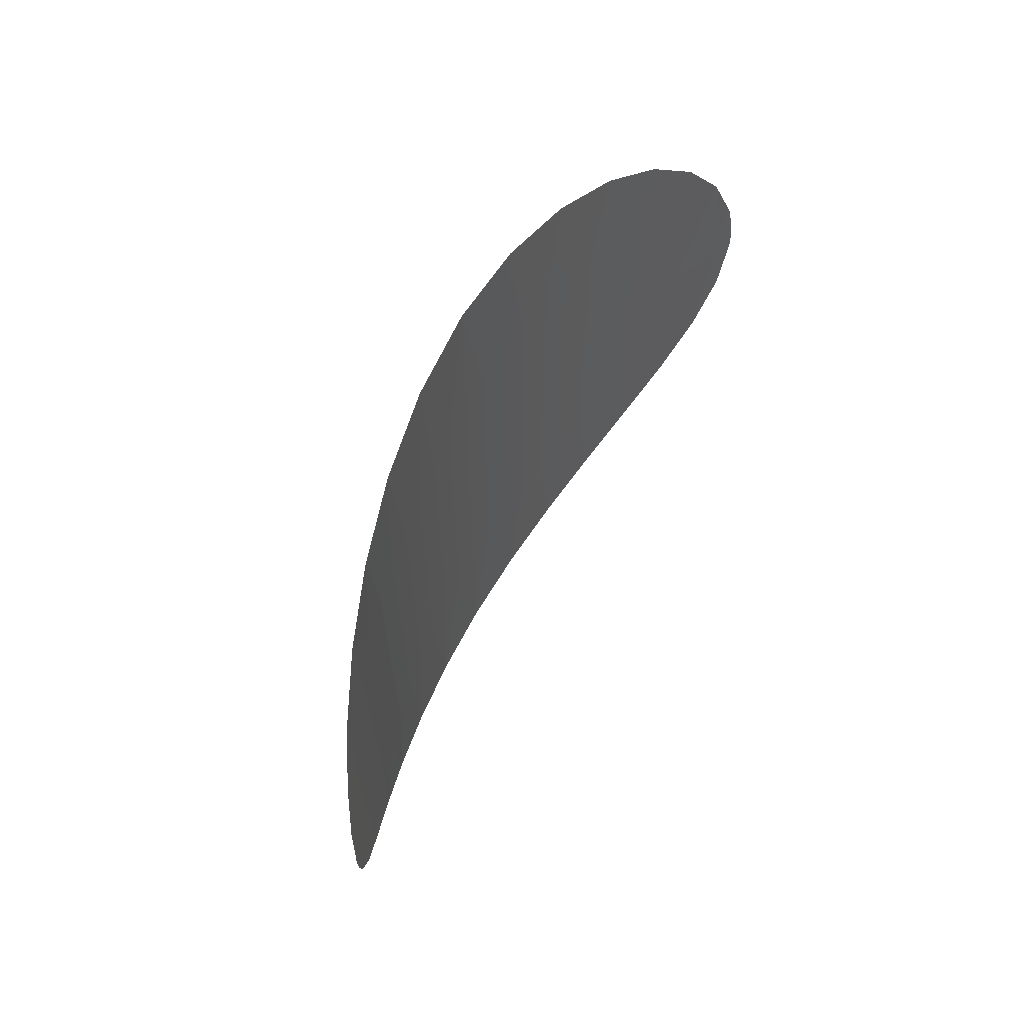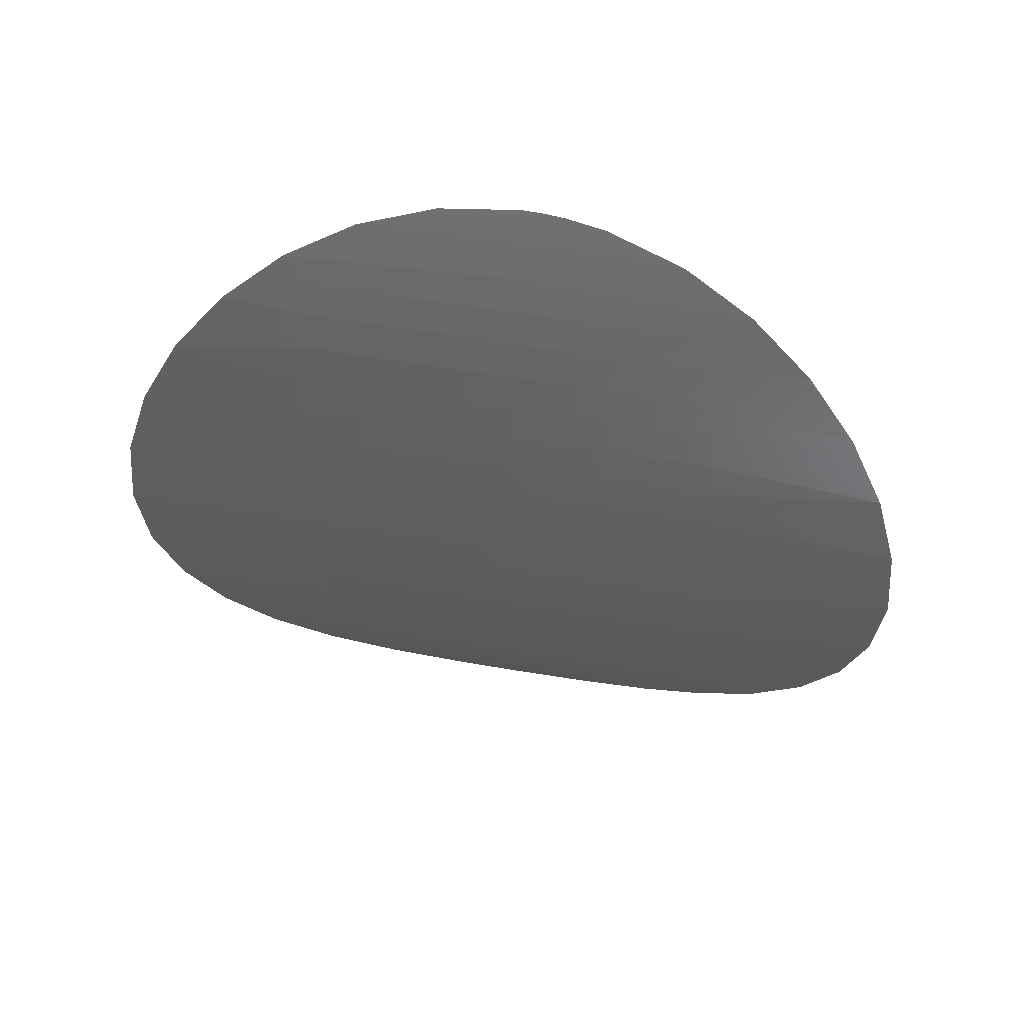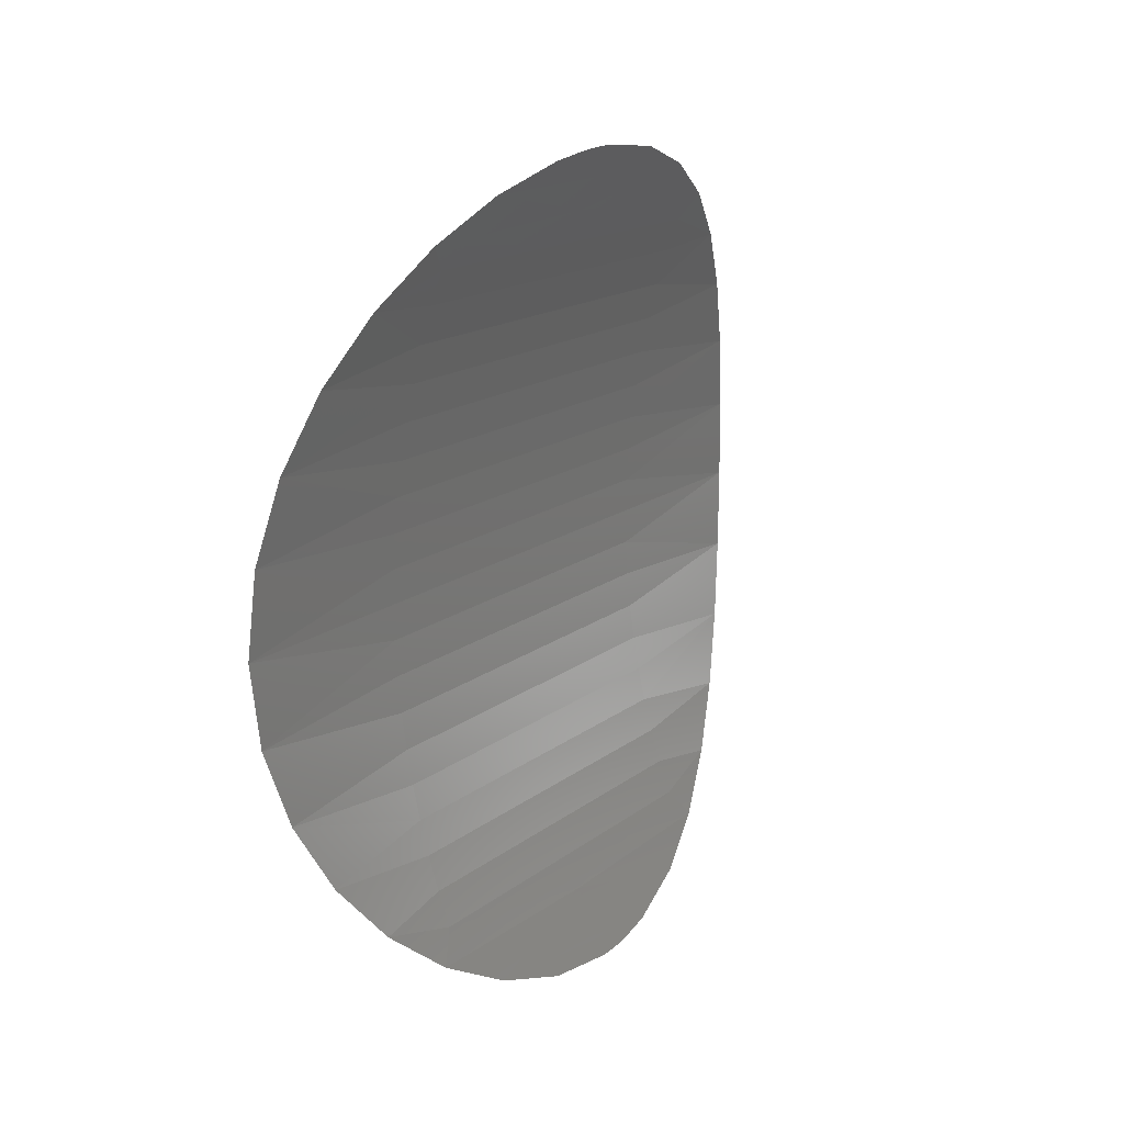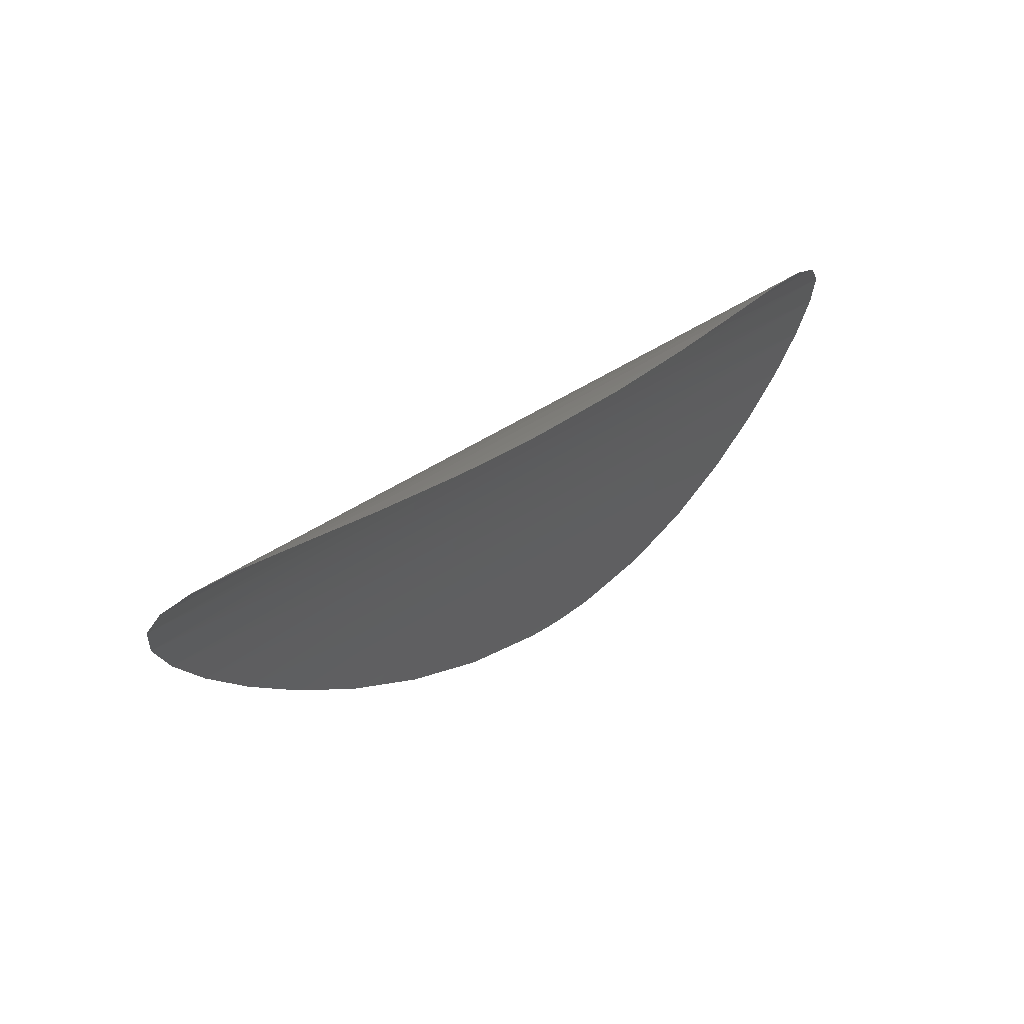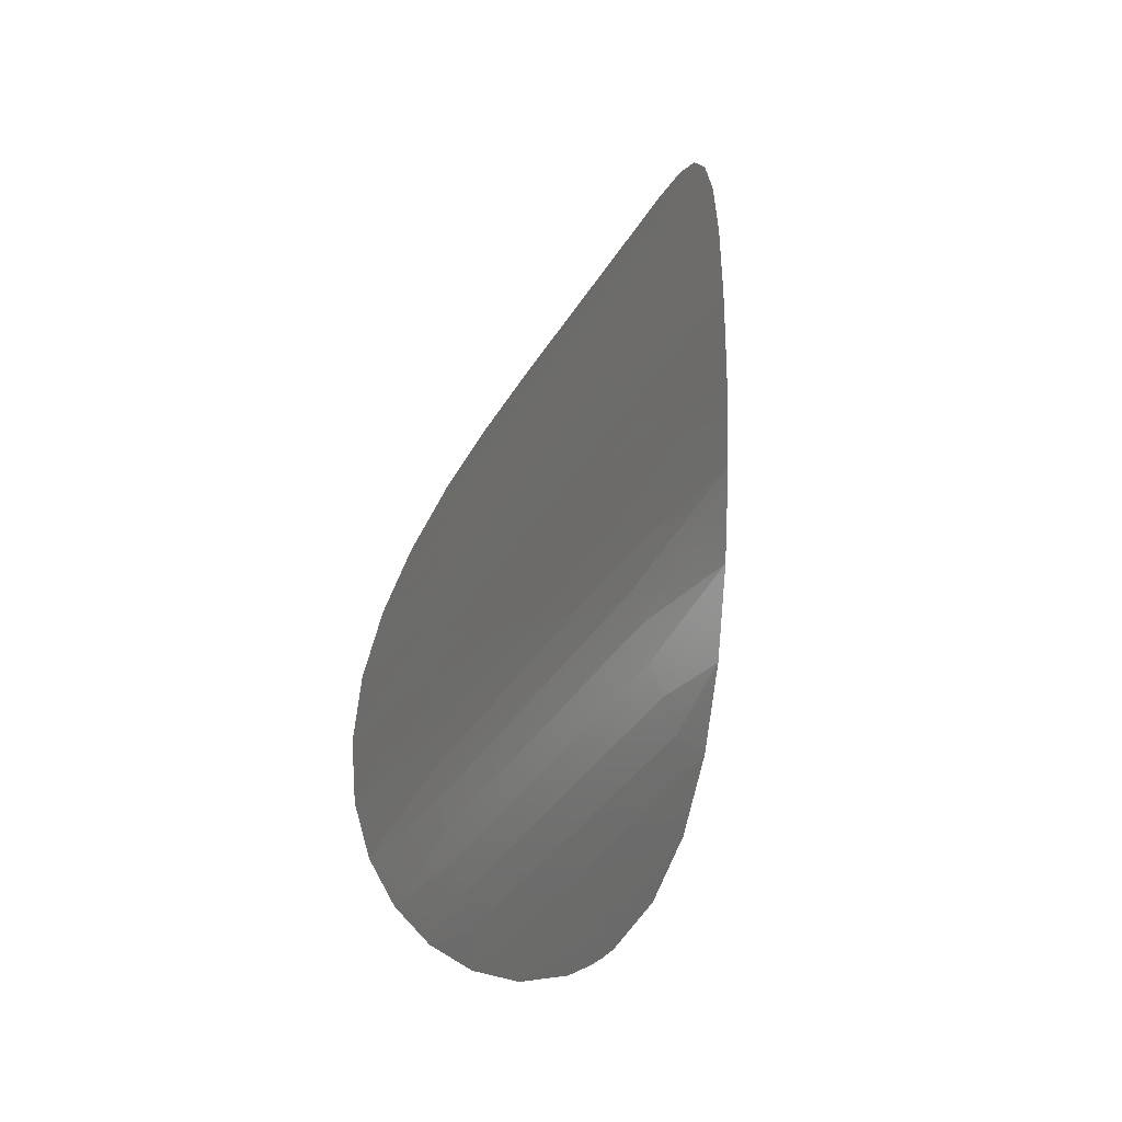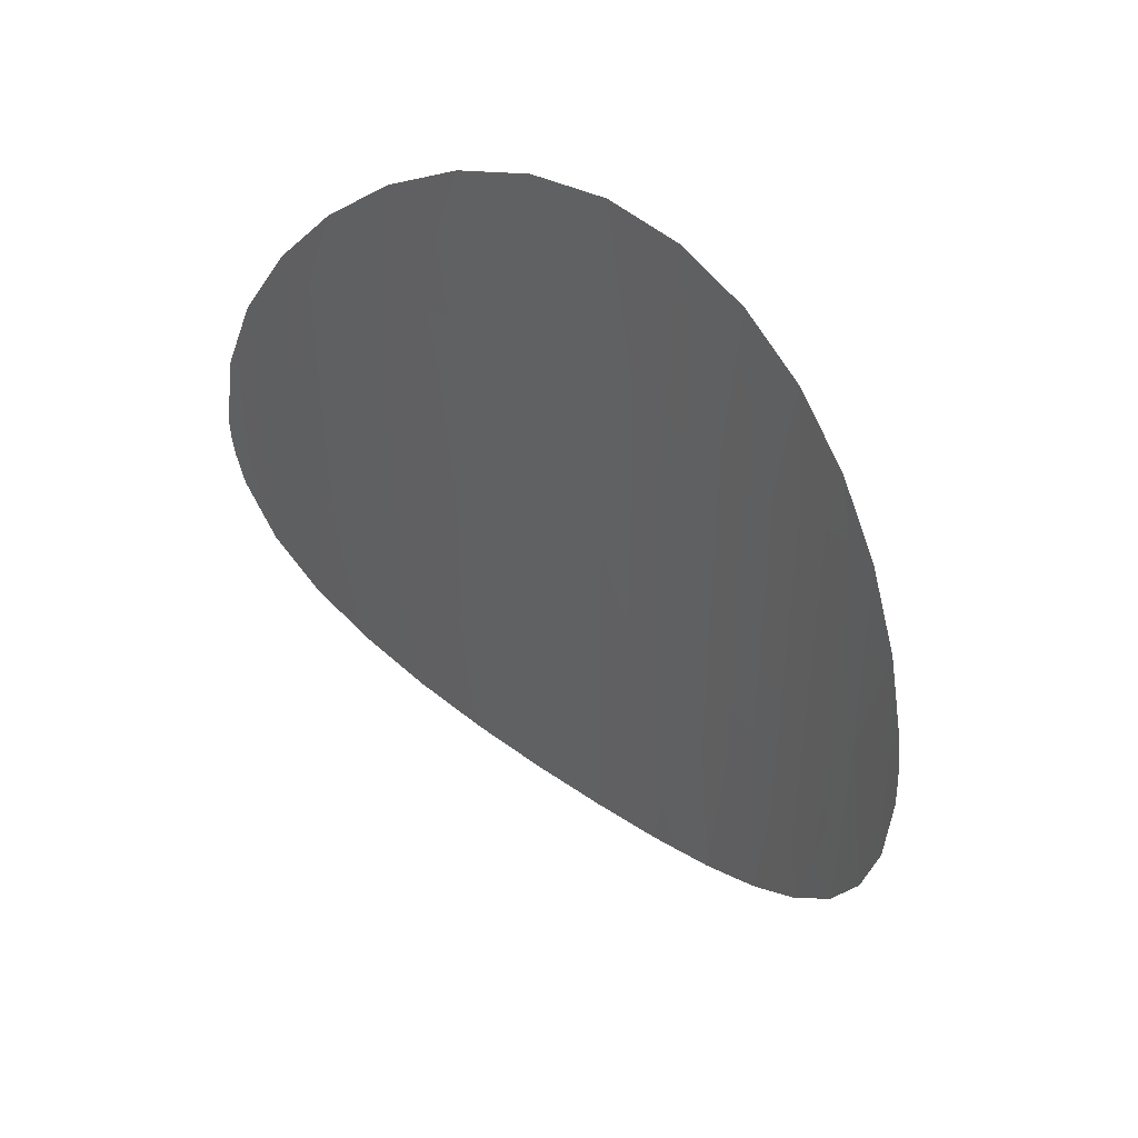
<metadata>
{"format":"stl","ext":"stl","renderer":"f3d","projection":"perspective","resolution":1024,"background":"white","views":[{"elev":68.1,"azim":-150.3,"up":"+Z"},{"elev":53.9,"azim":100.4,"up":"+Y"},{"elev":16.0,"azim":-146.9,"up":"+Y"},{"elev":74.0,"azim":-119.1,"up":"+Y"},{"elev":-35.8,"azim":153.2,"up":"+Y"},{"elev":44.9,"azim":-51.5,"up":"+Z"}]}
</metadata>
<code>
# stl→obj: 106 verts, 174 faces
v 0.0124 -0.001541 0.287
v 0.01246 -0.001021 0.287
v 0.01246 -0.001021 0.29
v 0.0124 -0.001541 0.29
v 0.01233 -0.002066 0.287
v 0.01233 -0.002066 0.29
v 0.01249 -0.0005068 0.287
v 0.0125 0 0.287
v 0.0125 0 0.29
v 0.01249 -0.0005068 0.29
v 0.01249 -0.0005068 0.293
v 0.01246 -0.001021 0.293
v 0.0125 0 0.293
v 0.0124 -0.001541 0.293
v 0.01233 -0.002066 0.293
v 0.01198 -0.003556 0.287
v 0.01212 -0.003058 0.287
v 0.01212 -0.003058 0.29
v 0.01198 -0.003556 0.29
v 0.01183 -0.004052 0.287
v 0.01183 -0.004052 0.29
v 0.01223 -0.002561 0.287
v 0.01223 -0.002561 0.29
v 0.01223 -0.002561 0.293
v 0.01212 -0.003058 0.293
v 0.01198 -0.003556 0.293
v 0.01183 -0.004052 0.293
v 0.01164 -0.004546 0.287
v 0.01164 -0.004546 0.29
v 0.01144 -0.005037 0.29
v 0.01164 -0.004546 0.293
v 0.01103 -0.005881 0.29
v 0.01109 -0.005762 0.29
v 0.01109 -0.005762 0.2908
v 0.01103 -0.005881 0.2908
v 0.0125 0 0.296
v 0.01244 -0.001196 0.2959
v 0.01228 -0.002319 0.2955
v 0.01204 -0.003343 0.295
v 0.0125 0 0.284
v 0.01244 -0.001196 0.2841
v 0.01228 -0.002319 0.2845
v 0.01204 -0.003343 0.285
v 0.01176 -0.004243 0.2942
v 0.01147 -0.004979 0.2933
v 0.01121 -0.005533 0.2923
v 0.01103 -0.005881 0.2912
v 0.01098 -0.00597 0.2906
v 0.01097 -0.005993 0.2903
v 0.01176 -0.004243 0.2858
v 0.01147 -0.004979 0.2867
v 0.01121 -0.005533 0.2877
v 0.01103 -0.005881 0.2888
v 0.01097 -0.006 0.29
v 0.01179 0.004149 0.287
v 0.01162 0.004619 0.287
v 0.01162 0.004619 0.29
v 0.01179 0.004149 0.29
v 0.01109 0.005774 0.2893
v 0.01103 0.005887 0.2893
v 0.01103 0.005887 0.29
v 0.01109 0.005774 0.29
v 0.0112 0.005545 0.29
v 0.01109 0.005774 0.2915
v 0.0112 0.005545 0.2915
v 0.01162 0.004619 0.293
v 0.01179 0.004149 0.293
v 0.01142 0.005084 0.29
v 0.01224 0.002551 0.287
v 0.01211 0.003084 0.287
v 0.01211 0.003084 0.29
v 0.01224 0.002551 0.29
v 0.01234 0.00202 0.287
v 0.01234 0.00202 0.29
v 0.01197 0.003617 0.287
v 0.01197 0.003617 0.29
v 0.01197 0.003617 0.293
v 0.01211 0.003084 0.293
v 0.01224 0.002551 0.293
v 0.01234 0.00202 0.293
v 0.01249 0.0004956 0.287
v 0.01246 0.0009982 0.287
v 0.01246 0.0009982 0.29
v 0.01249 0.0004956 0.29
v 0.01241 0.001507 0.287
v 0.01241 0.001507 0.29
v 0.01241 0.001507 0.293
v 0.01246 0.0009982 0.293
v 0.01249 0.0004956 0.293
v 0.01103 0.005881 0.2912
v 0.01121 0.005533 0.2923
v 0.01097 0.006 0.29
v 0.01147 0.004979 0.2933
v 0.01176 0.004243 0.2942
v 0.01121 0.005533 0.2877
v 0.01097 0.005993 0.2897
v 0.01098 0.00597 0.2894
v 0.01103 0.005881 0.2888
v 0.01147 0.004979 0.2867
v 0.01176 0.004243 0.2858
v 0.01204 0.003343 0.295
v 0.01228 0.002319 0.2955
v 0.01244 0.001196 0.2959
v 0.01204 0.003343 0.285
v 0.01228 0.002319 0.2845
v 0.01244 0.001196 0.2841
f 1 2 3
f 1 3 4
f 5 1 4
f 5 4 6
f 7 8 9
f 7 9 10
f 2 7 10
f 2 10 3
f 3 10 11
f 3 11 12
f 10 9 13
f 10 13 11
f 6 4 14
f 6 14 15
f 4 3 12
f 4 12 14
f 16 17 18
f 16 18 19
f 20 16 19
f 20 19 21
f 22 5 6
f 22 6 23
f 17 22 23
f 17 23 18
f 18 23 24
f 18 24 25
f 23 6 15
f 23 15 24
f 21 19 26
f 21 26 27
f 19 18 25
f 19 25 26
f 28 20 21
f 28 21 29
f 30 29 31
f 29 21 27
f 29 27 31
f 32 33 34
f 32 34 35
f 11 36 37
f 36 11 13
f 37 12 11
f 12 37 14
f 38 15 14
f 37 38 14
f 39 25 38
f 38 24 15
f 38 25 24
f 40 8 7
f 40 7 41
f 2 41 7
f 1 41 2
f 42 1 5
f 42 5 22
f 43 42 17
f 22 17 42
f 17 16 43
f 41 1 42
f 39 26 25
f 31 44 45
f 27 26 39
f 44 31 27
f 30 31 45
f 44 27 39
f 34 46 47
f 35 34 47
f 30 45 46
f 48 32 35
f 47 48 35
f 34 33 46
f 32 48 49
f 43 20 50
f 51 50 28
f 20 28 50
f 28 30 51
f 30 28 29
f 16 20 43
f 30 46 33
f 52 30 33
f 52 33 53
f 32 53 33
f 54 53 32
f 51 30 52
f 54 32 49
f 55 56 57
f 55 57 58
f 59 60 61
f 59 61 62
f 63 62 64
f 63 64 65
f 58 57 66
f 58 66 67
f 66 57 68
f 69 70 71
f 69 71 72
f 73 69 72
f 73 72 74
f 75 55 58
f 75 58 76
f 70 75 76
f 70 76 71
f 71 76 77
f 71 77 78
f 76 58 67
f 76 67 77
f 74 72 79
f 74 79 80
f 72 71 78
f 72 78 79
f 81 82 83
f 81 83 84
f 8 81 84
f 8 84 9
f 85 73 74
f 85 74 86
f 82 85 86
f 82 86 83
f 83 86 87
f 83 87 88
f 86 74 80
f 86 80 87
f 9 84 89
f 9 89 13
f 84 83 88
f 84 88 89
f 64 62 90
f 91 64 90
f 91 65 64
f 90 62 61
f 59 62 63
f 63 65 68
f 92 90 61
f 66 93 94
f 67 66 94
f 68 93 66
f 91 93 68
f 65 91 68
f 67 94 77
f 95 63 68
f 96 61 97
f 61 96 92
f 98 60 59
f 97 61 60
f 95 98 59
f 97 60 98
f 99 95 68
f 63 95 59
f 56 99 57
f 99 56 100
f 55 100 56
f 75 100 55
f 57 99 68
f 101 78 77
f 94 101 77
f 102 78 101
f 102 79 78
f 102 80 79
f 80 102 87
f 103 88 87
f 102 103 87
f 36 89 103
f 103 89 88
f 36 13 89
f 104 75 70
f 105 70 69
f 104 70 105
f 73 105 69
f 85 105 73
f 100 75 104
f 106 85 82
f 106 82 81
f 106 81 40
f 8 40 81
f 105 85 106

</code>
